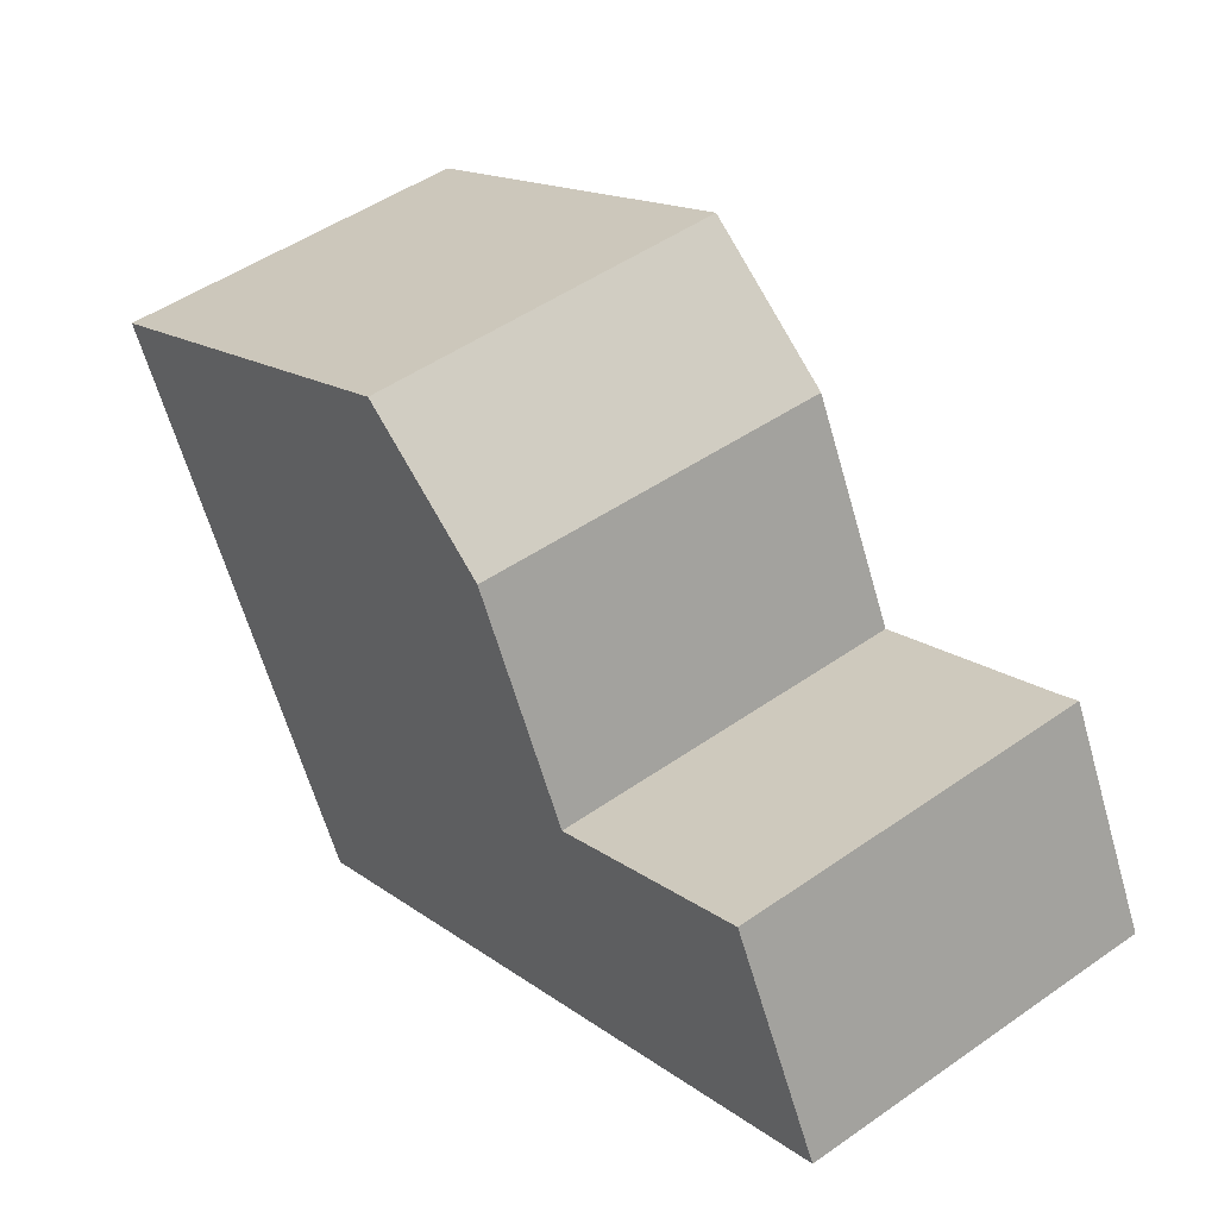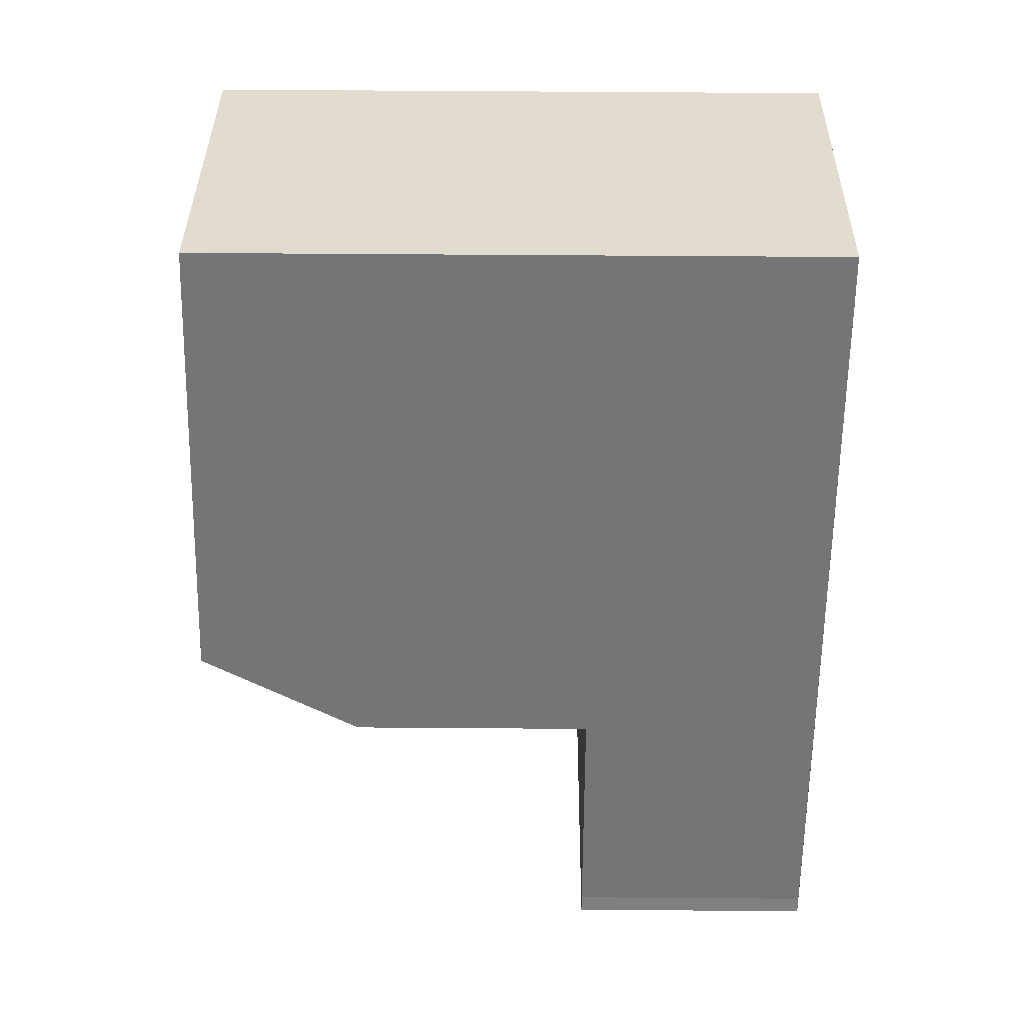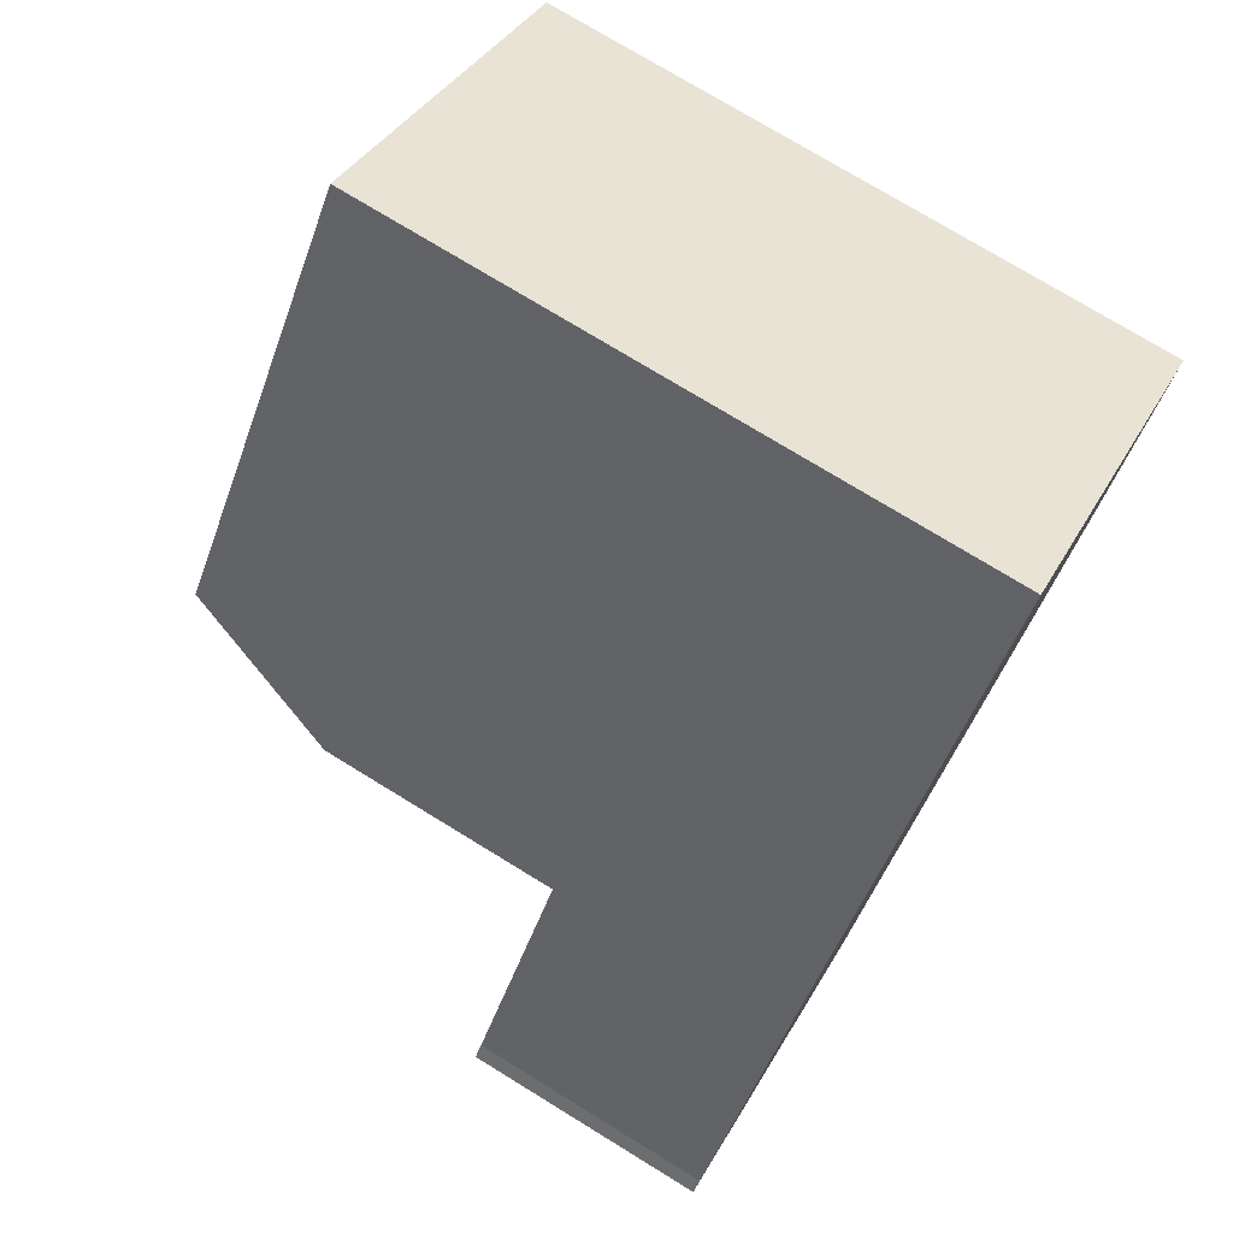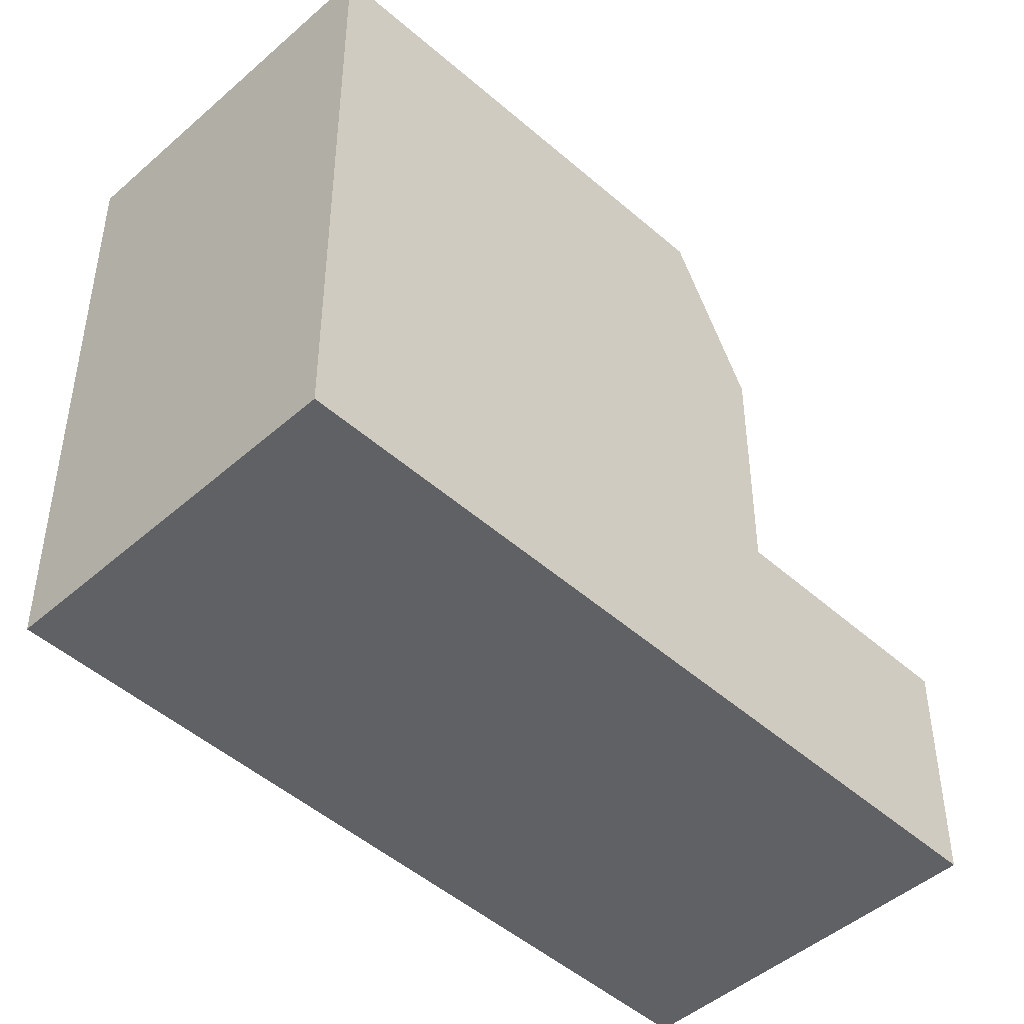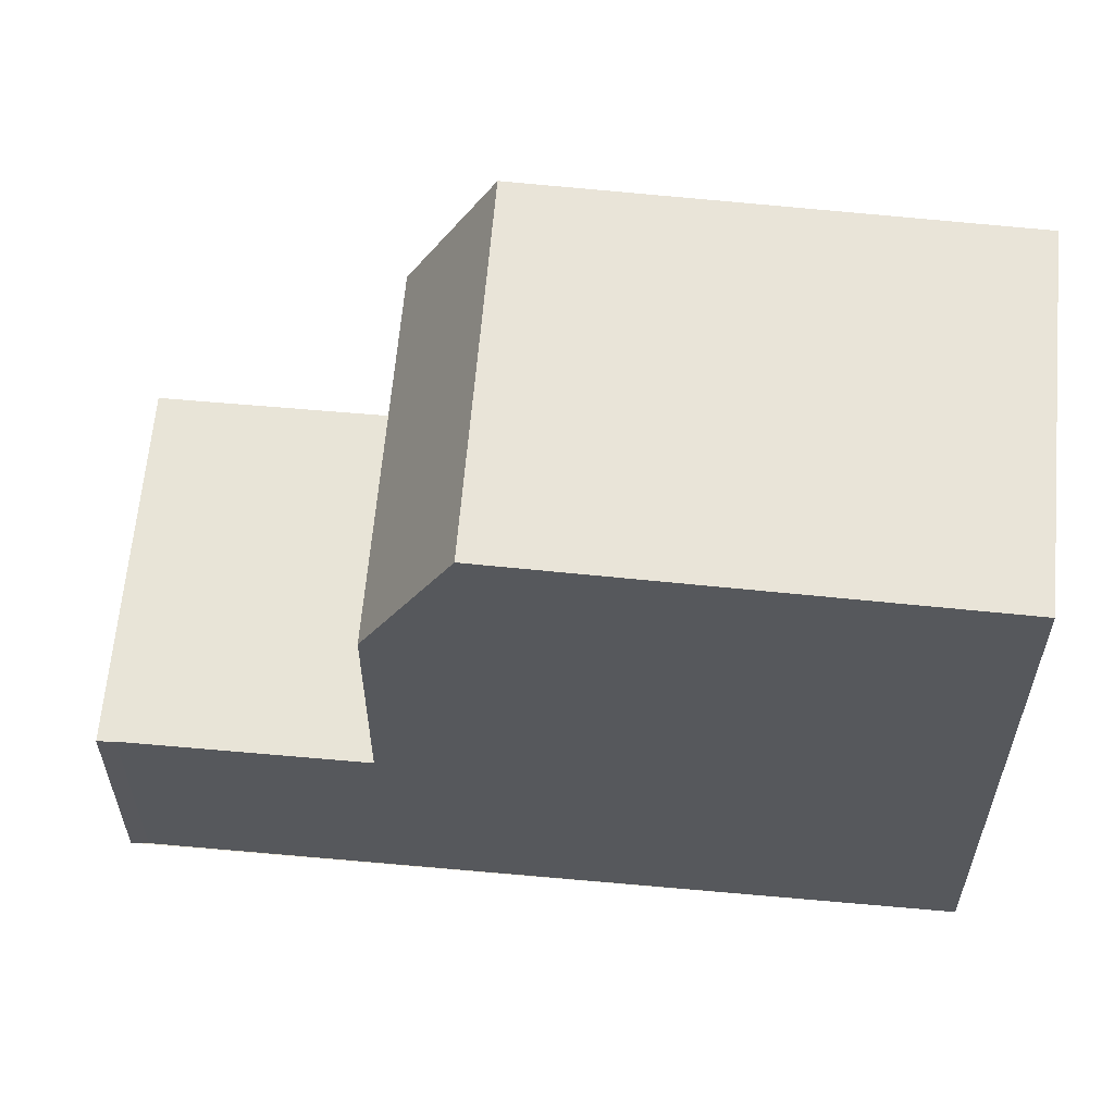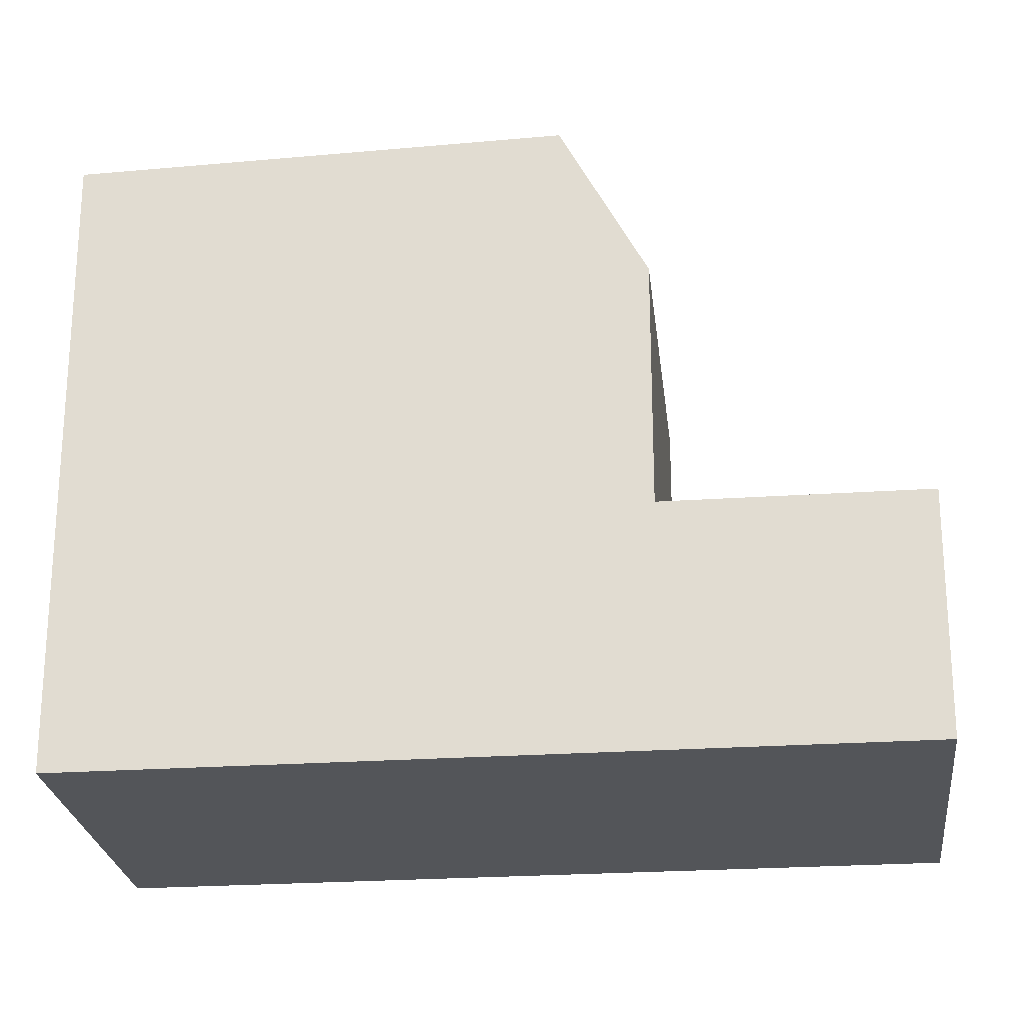
<metadata>
{"format":"obj","ext":"obj","renderer":"f3d","projection":"perspective","resolution":1024,"background":"white","views":[{"elev":-63.2,"azim":16.0,"up":"+Y"},{"elev":68.4,"azim":90.4,"up":"+Y"},{"elev":75.4,"azim":121.5,"up":"+Y"},{"elev":-47.1,"azim":-100.4,"up":"+Z"},{"elev":61.5,"azim":130.0,"up":"+Z"},{"elev":-24.4,"azim":-48.7,"up":"+Z"}]}
</metadata>
<code>
v -675.6 -1872 8.463
v -671.5 -1869 8.48
v -665.4 -1878 3.24
v -665.2 -1878 3.24
v -669.3 -1881 3.225
v -667.9 -1875 8.638
v -672 -1878 8.622
v -667.9 -1875 8.638
v -671.5 -1869 8.48
v -672 -1878 8.622
v -675.6 -1872 8.463
v -672 -1878 8.622
v -667.9 -1875 8.638
v -670.3 -1880 3.227
v -666.2 -1877 3.241
v -670.3 -1880 3.227
v -669.3 -1881 3.225
v -671.3 -1878 3.228
v -667.2 -1876 3.243
v -671.3 -1879 3.228
v -667.2 -1876 3.243
v -671.3 -1879 3.228
v -667.2 -1876 6.488
v -671.3 -1879 6.518
v -667.9 -1875 8.638
v -667.2 -1876 6.488
v -666.2 -1877 3.241
v -667.2 -1876 3.243
v -665.3 -1878 3.24
v -667.2 -1876 3.243
v -672 -1878 8.622
v -671.3 -1878 6.518
v -671.3 -1878 3.228
v -667.2 -1876 6.488
v -667.2 -1876 6.488
v -671.3 -1879 6.518
v -671.3 -1878 6.518
v -671.3 -1870 8.492
v -675.3 -1873 8.476
v -671.2 -1870 8.492
v -675.3 -1873 8.476
v -673 -1870 8.474
v -675.6 -1872 8.463
v -675.6 -1872 8.463
v -671 -1870 8.502
v -675.1 -1873 8.486
v -671 -1870 8.502
v -675.1 -1873 8.486
v -669.5 -1881 3.225
v -669.6 -1881 3.225
v -665.4 -1878 3.24
v -665.5 -1878 3.24
v -675.6 -1872 8.463
v -675.6 -1872 8.463
v -675.6 -1872 0
v -675.6 -1872 0
v -671.2 -1870 8.492
v -671.5 -1869 8.48
v -671.5 -1869 0
v -671.2 -1870 0
v -665.2 -1878 3.24
v -665.4 -1878 3.24
v -665.4 -1878 4.441e-16
v -665.2 -1878 0
v -665.3 -1878 3.24
v -665.2 -1878 3.24
v -665.2 -1878 0
v -665.3 -1878 -4.441e-16
v -669.6 -1881 3.225
v -669.3 -1881 3.225
v -669.3 -1881 0
v -669.6 -1881 4.441e-16
v -675.1 -1873 8.486
v -672 -1878 8.622
v -672 -1878 0
v -675.1 -1873 0
v -671.5 -1869 8.48
v -671.5 -1869 8.48
v -671.5 -1869 0
v -671.5 -1869 0
v -673 -1870 8.474
v -675.6 -1872 8.463
v -675.6 -1872 0
v -673 -1870 0
v -667.2 -1876 6.488
v -667.9 -1875 8.638
v -667.9 -1875 0
v -667.2 -1876 0
v -671.3 -1879 3.228
v -670.3 -1880 3.227
v -670.3 -1880 4.441e-16
v -671.3 -1879 0
v -665.4 -1878 3.24
v -666.2 -1877 3.241
v -666.2 -1877 -4.441e-16
v -665.4 -1878 4.441e-16
v -669.3 -1881 3.225
v -669.3 -1881 3.225
v -669.3 -1881 0
v -669.3 -1881 0
v -666.2 -1877 3.241
v -667.2 -1876 3.243
v -667.2 -1876 0
v -666.2 -1877 -4.441e-16
v -669.3 -1881 3.225
v -665.3 -1878 3.24
v -665.3 -1878 -4.441e-16
v -669.3 -1881 0
v -672 -1878 8.622
v -671.3 -1879 6.518
v -671.3 -1879 0
v -672 -1878 0
v -671 -1870 8.502
v -671.2 -1870 8.492
v -671.2 -1870 0
v -671 -1870 0
v -675.6 -1872 8.463
v -675.3 -1873 8.476
v -675.3 -1873 0
v -675.6 -1872 0
v -671.5 -1869 8.48
v -673 -1870 8.474
v -673 -1870 0
v -671.5 -1869 0
v -675.6 -1872 8.463
v -675.6 -1872 8.463
v -675.6 -1872 0
v -675.6 -1872 0
v -667.9 -1875 8.638
v -671 -1870 8.502
v -671 -1870 0
v -667.9 -1875 0
v -675.3 -1873 8.476
v -675.1 -1873 8.486
v -675.1 -1873 0
v -675.3 -1873 0
v -670.3 -1880 3.227
v -669.6 -1881 3.225
v -669.6 -1881 4.441e-16
v -670.3 -1880 4.441e-16
v -665.4 -1878 3.24
v -665.4 -1878 3.24
v -665.4 -1878 4.441e-16
v -665.4 -1878 4.441e-16
v -675.6 -1872 0
v -671.5 -1869 0
v -665.4 -1878 0
v -665.2 -1878 0
v -669.3 -1881 0
f 43 11 42
f 50 14 16 49
f 38 9 2 40
f 44 1 11 43
f 18 16 14 20
f 28 19 15 27
f 52 27 15 51
f 26 23 21 30
f 27 16 18 28
f 49 16 27 52
f 33 22 24 32
f 32 26 30 33
f 34 25 13 35
f 36 12 31 37
f 37 31 25 34
f 46 39 38 45
f 45 38 40 47
f 48 41 39 46
f 42 9 38 39 43
f 43 39 41 44
f 45 8 10 46
f 47 6 8 45
f 46 10 7 48
f 49 17 5 50
f 51 3 4 29 52
f 52 29 17 49
f 54 55 56 53
f 58 59 60 57
f 62 63 64 61
f 66 67 68 65
f 70 71 72 69
f 74 75 76 73
f 78 79 80 77
f 82 83 84 81
f 86 87 88 85
f 90 91 92 89
f 94 95 96 93
f 98 99 100 97
f 102 103 104 101
f 106 107 108 105
f 110 111 112 109
f 114 115 116 113
f 118 119 120 117
f 122 123 124 121
f 126 127 128 125
f 130 131 132 129
f 134 135 136 133
f 138 139 140 137
f 142 143 144 141
f 146 147 148 149 145

</code>
